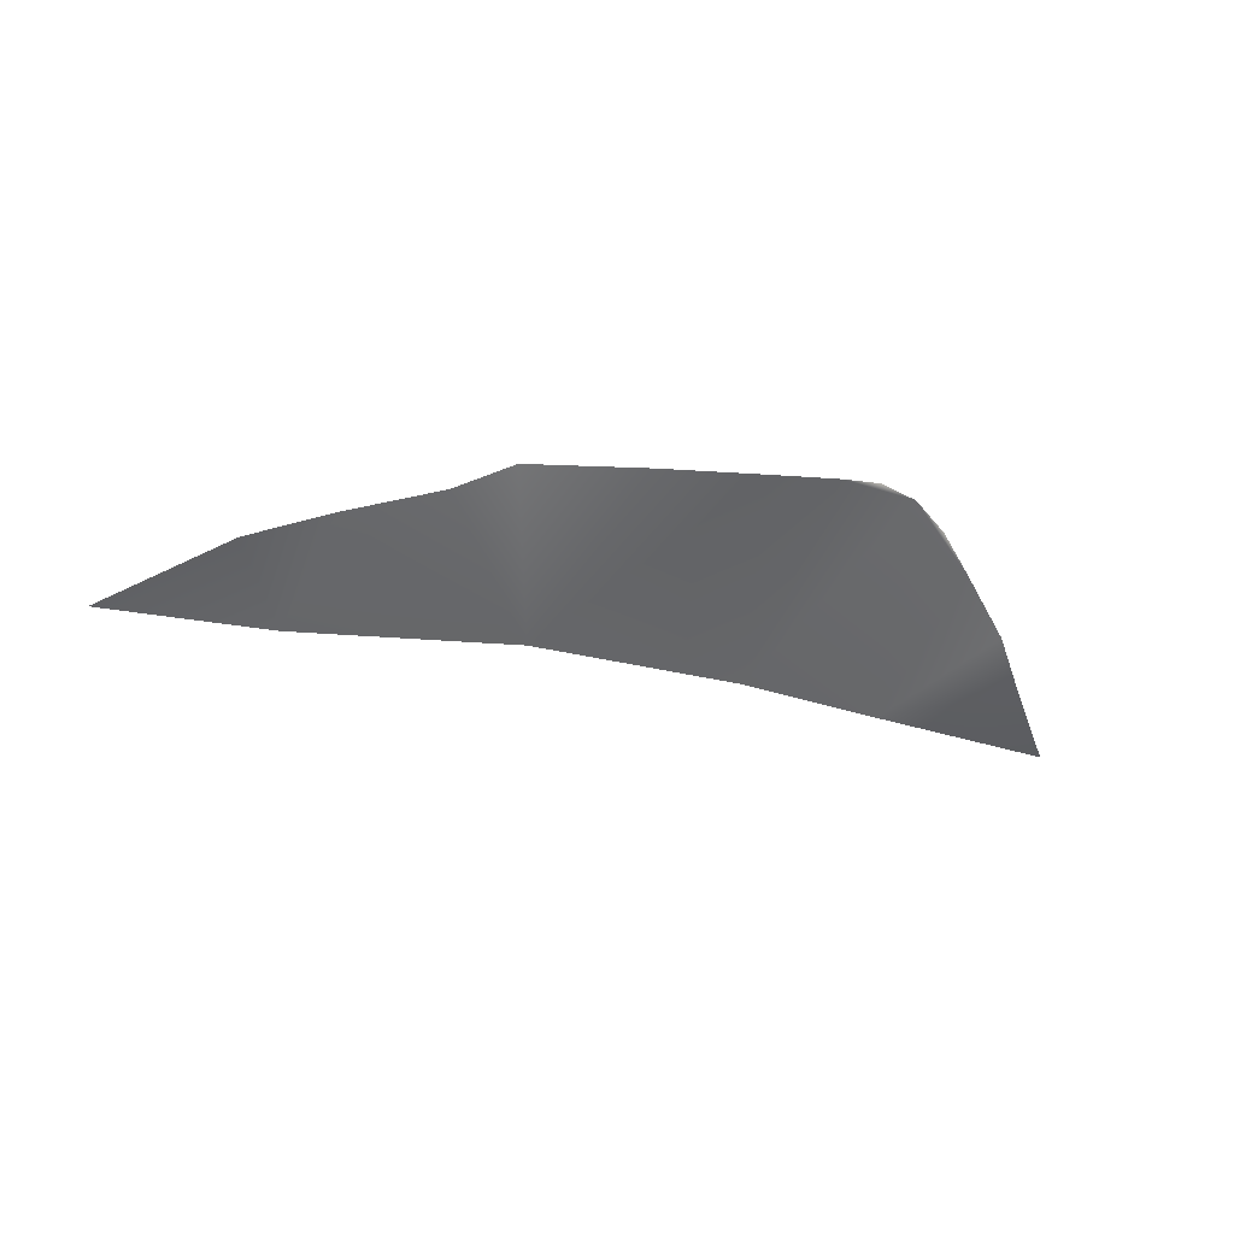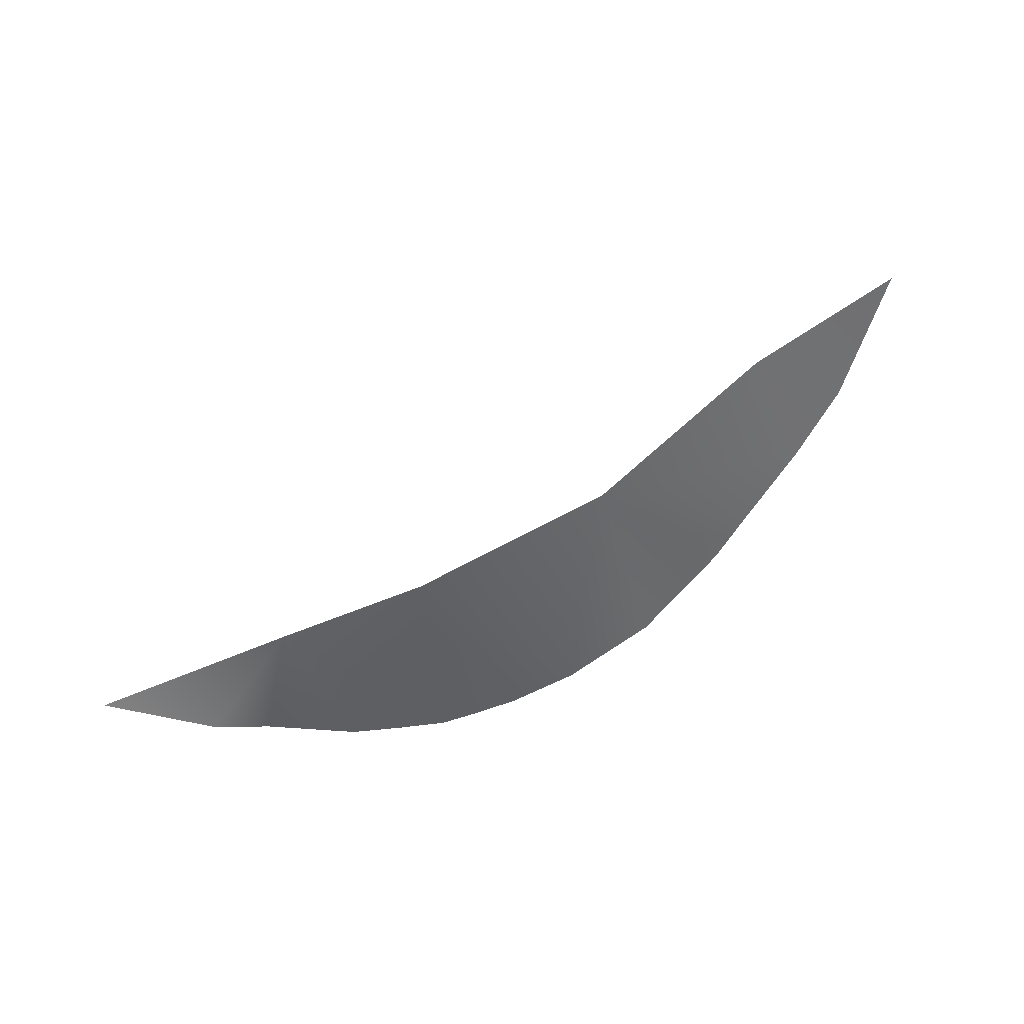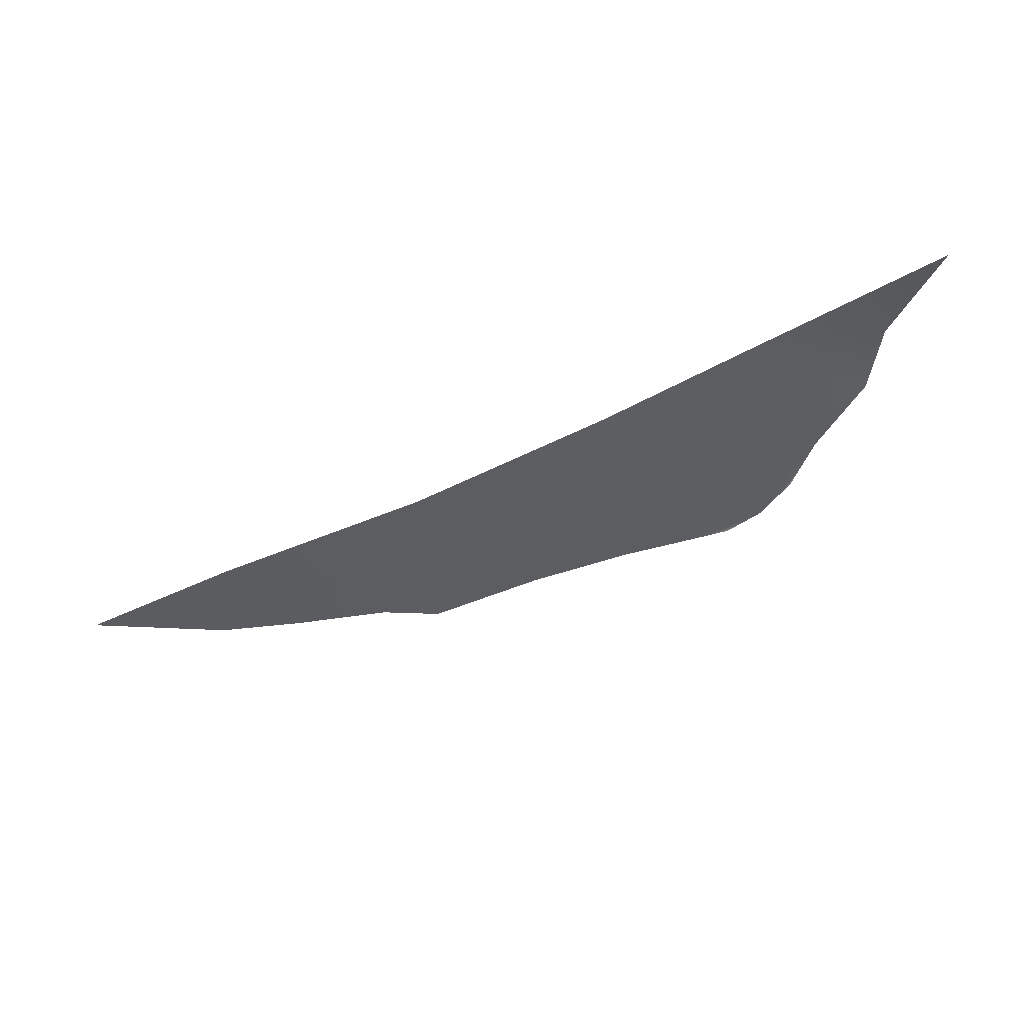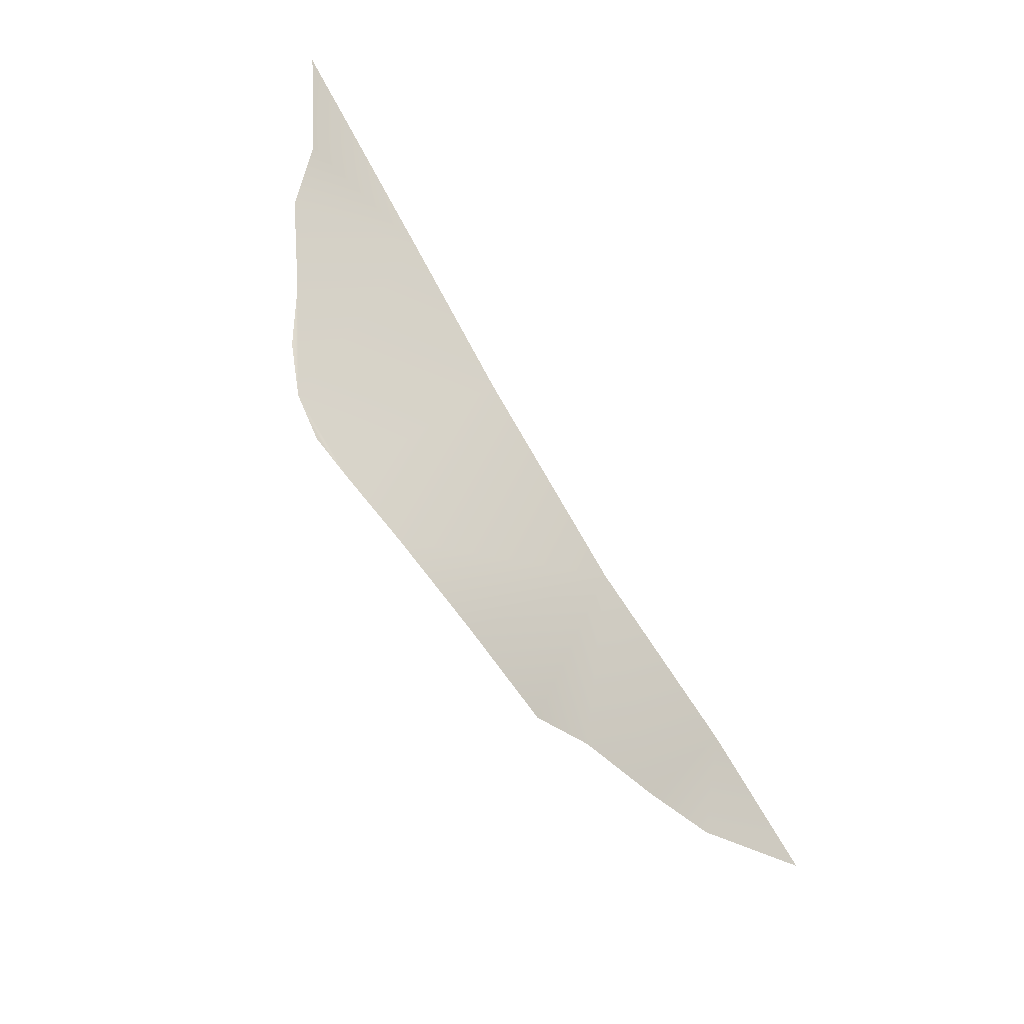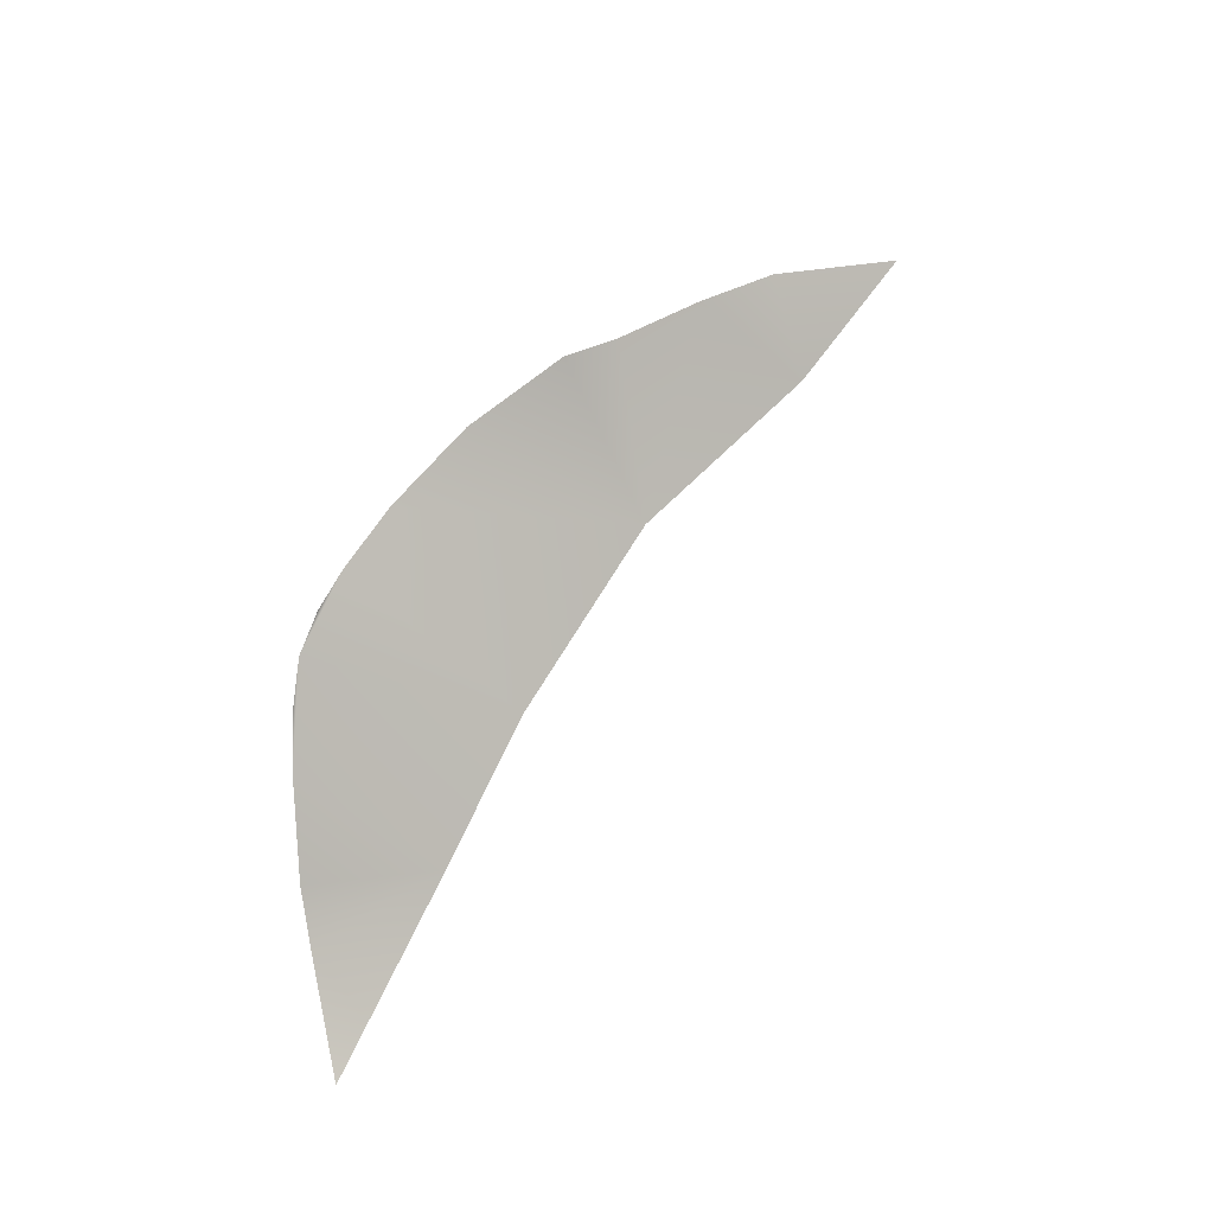
<metadata>
{"format":"obj","ext":"obj","renderer":"f3d","projection":"perspective","resolution":1024,"background":"white","views":[{"elev":-26.1,"azim":174.8,"up":"+Y"},{"elev":-78.2,"azim":50.5,"up":"+Y"},{"elev":76.9,"azim":158.6,"up":"+Z"},{"elev":-60.9,"azim":-59.1,"up":"+Z"},{"elev":78.3,"azim":-35.2,"up":"+Y"}]}
</metadata>
<code>
g rockDPlane014_geo
v -5.715 2.509 -1.46
v -4.983 2.334 -1.846
v -6.399 2.483 -0.9991
v -3.792 0.1745 1.595
v -3.698 2.05 -2.37
v 5.162e-07 7.338e-08 -2.448e-06
v -1.808 1.786 -2.856
v 0.3183 1.694 -2.964
v 1.359 1.28 -2.806
v 3.067 0.8857 -2.631
v 3.956 -0.1959 -0.5915
v 4.54 0.5145 -2.383
v 6.832 -0.3321 -1.496
v -6.427 0.2908 3.077
v -7.603 1.858 0.4643
v -7.025 2.271 -0.3048
v -8.544 1.466 2.013
v -9.036 0.8293 2.922
v -9.982 0.4486 5.014
g rockDPlane014_geo_0
f 3 2 1
f 3 4 2
f 5 2 4
f 6 5 4
f 5 6 7
f 6 8 7
f 6 9 8
f 10 9 6
f 11 10 6
f 12 10 11
f 11 13 12
f 14 4 3
f 15 14 3
f 3 16 15
f 14 15 17
f 14 17 18
f 14 18 19

</code>
